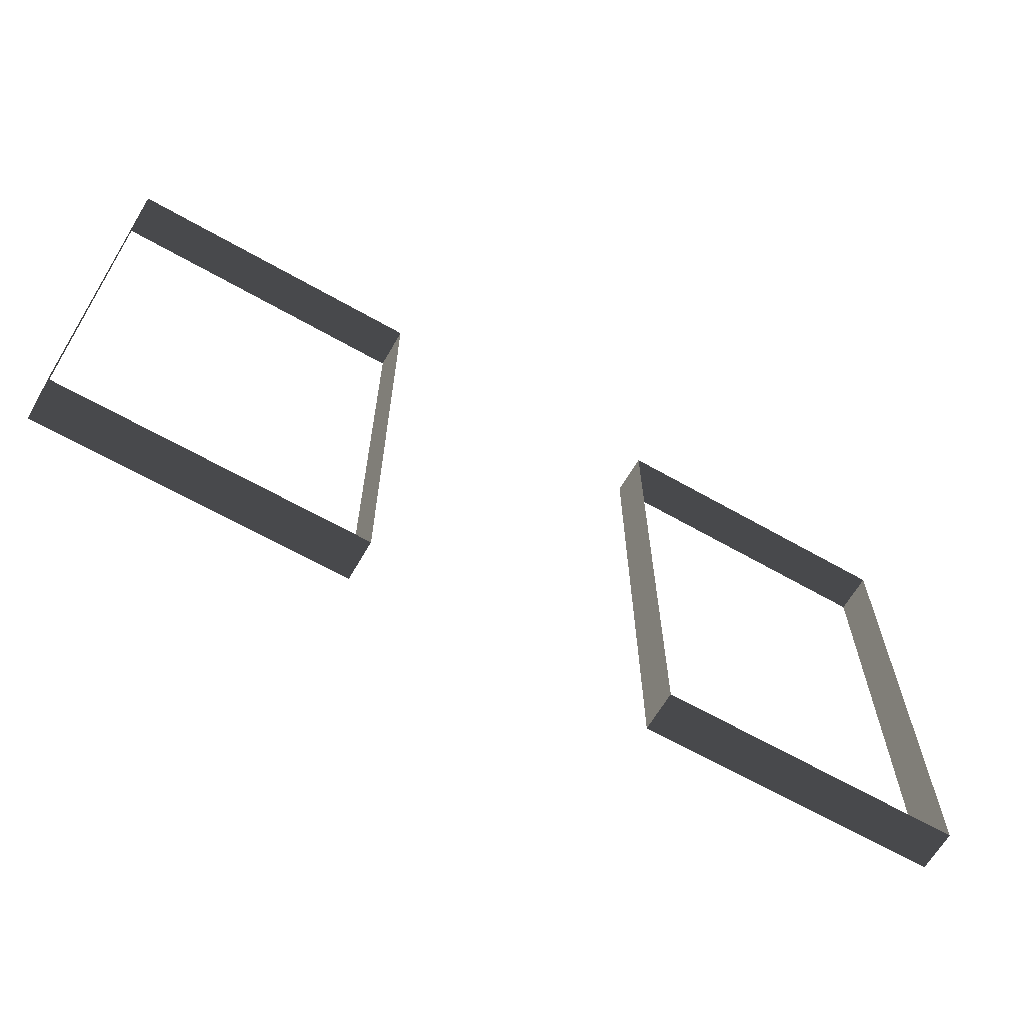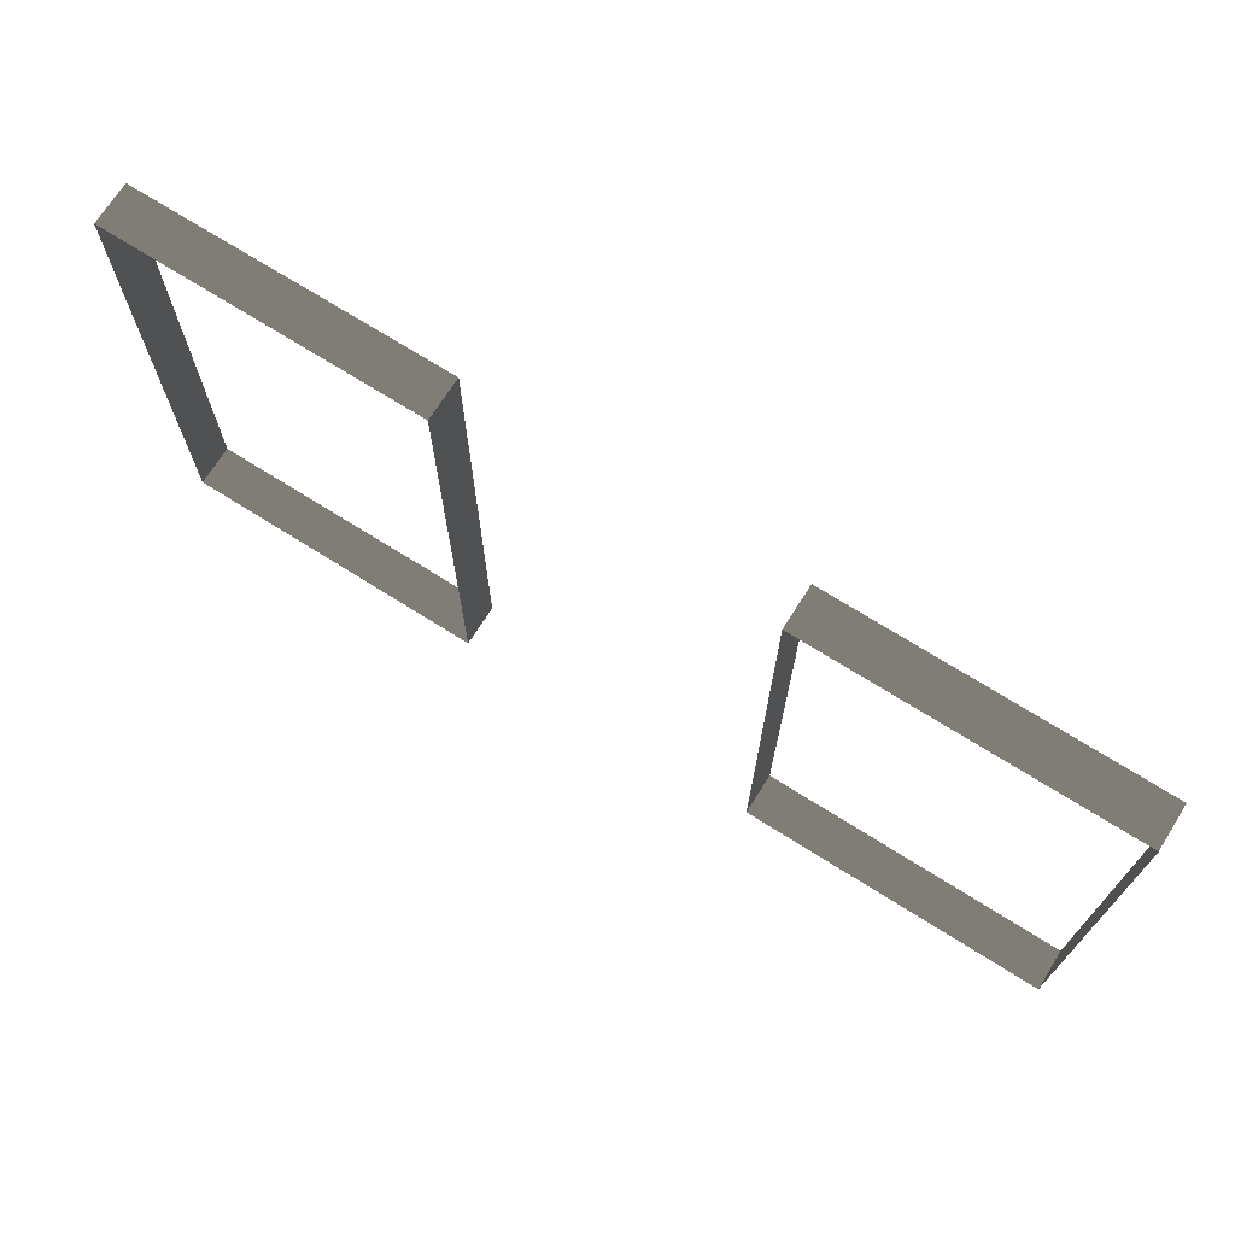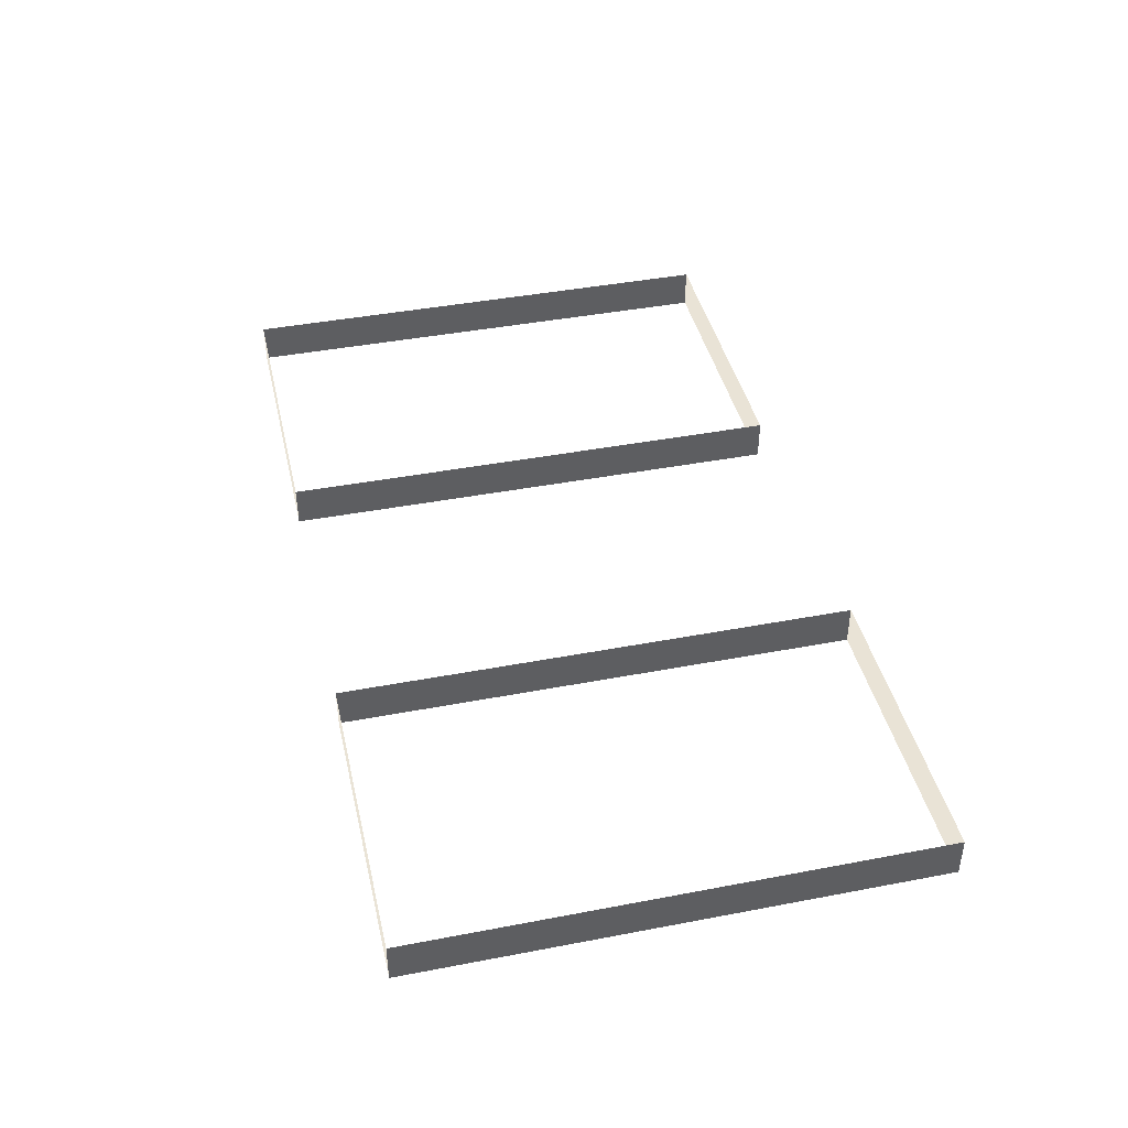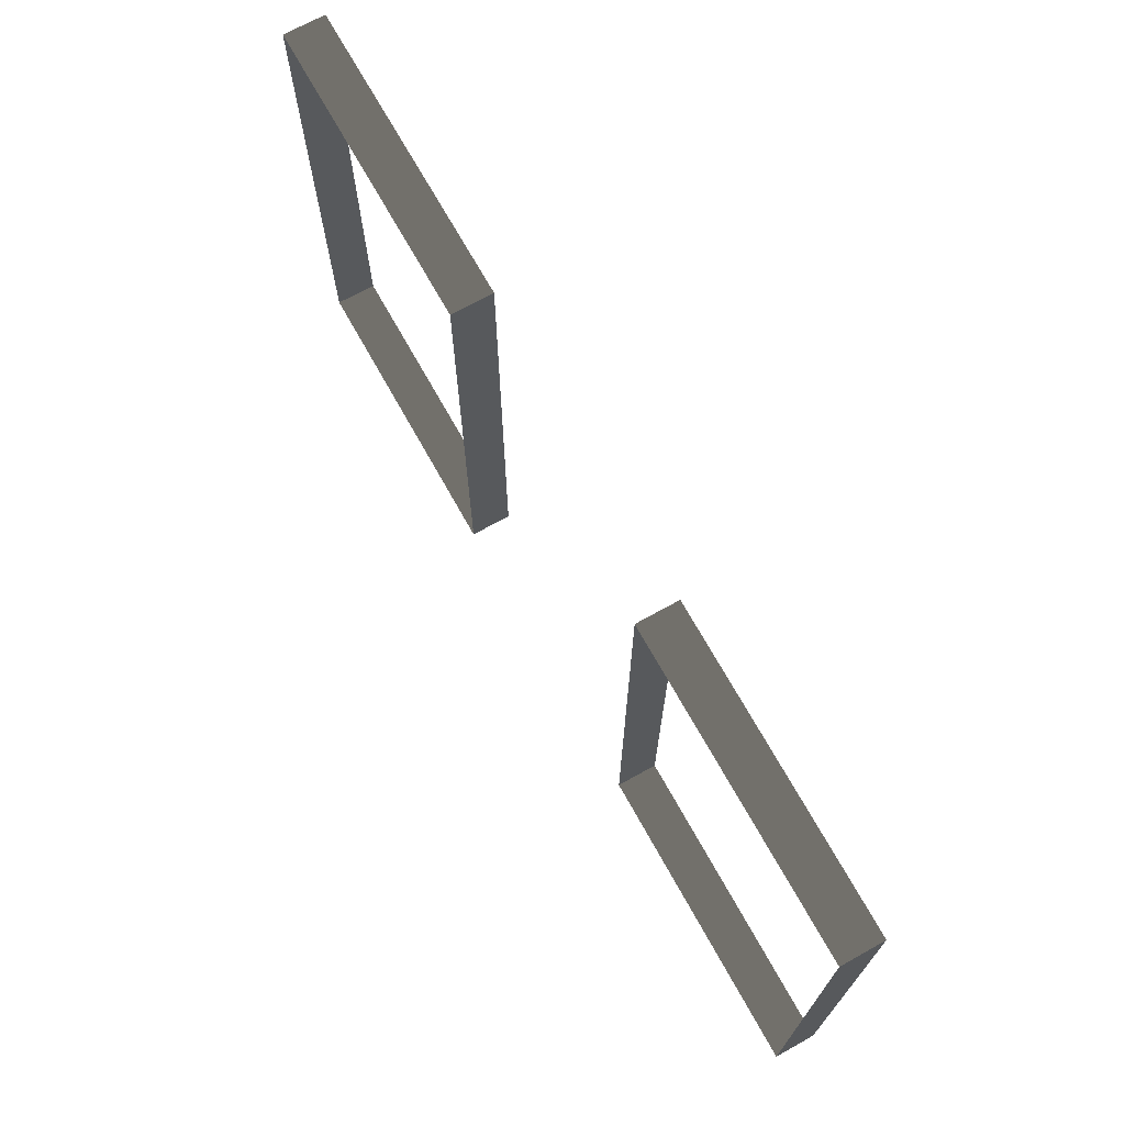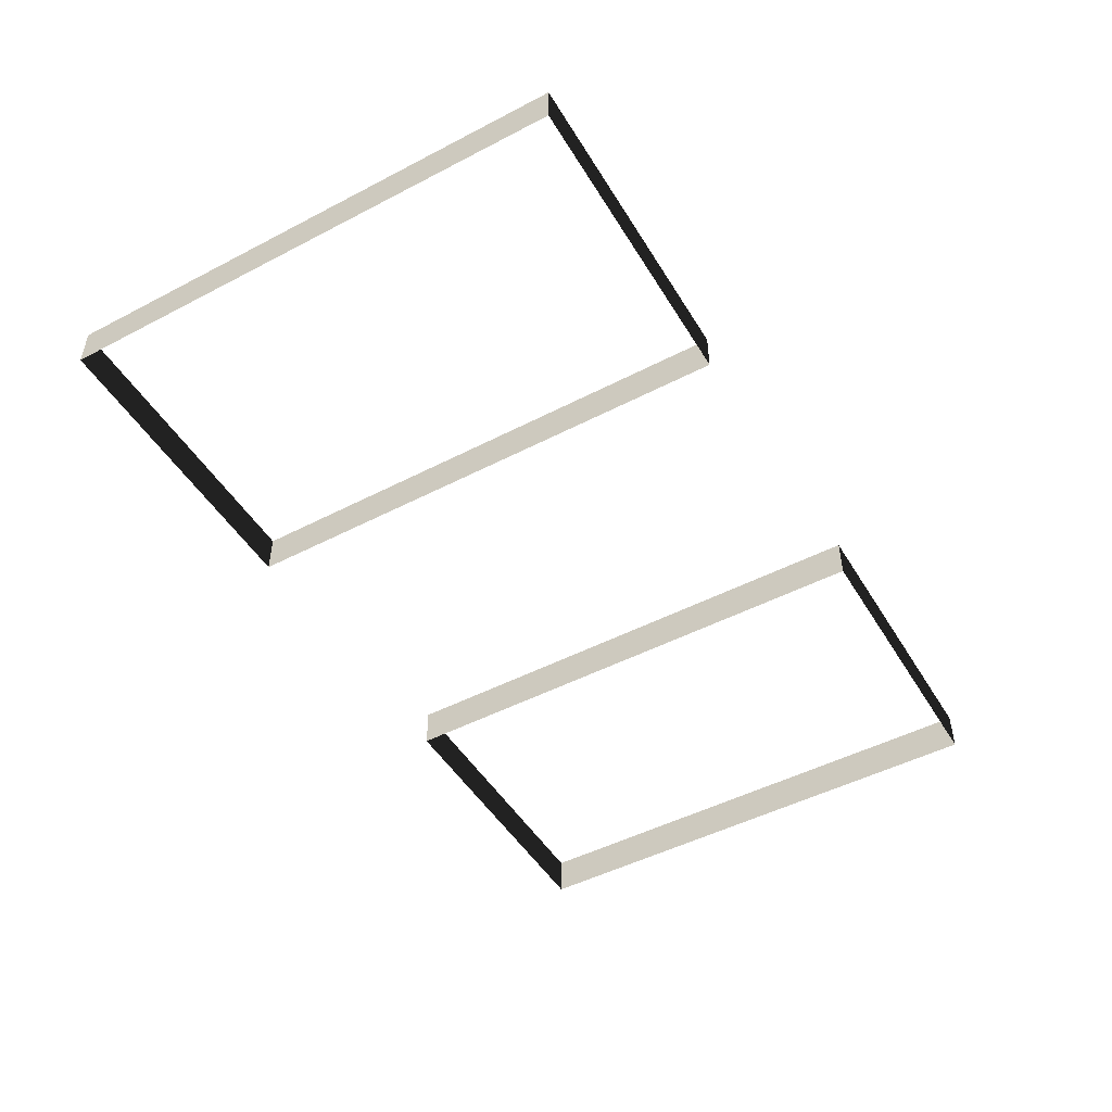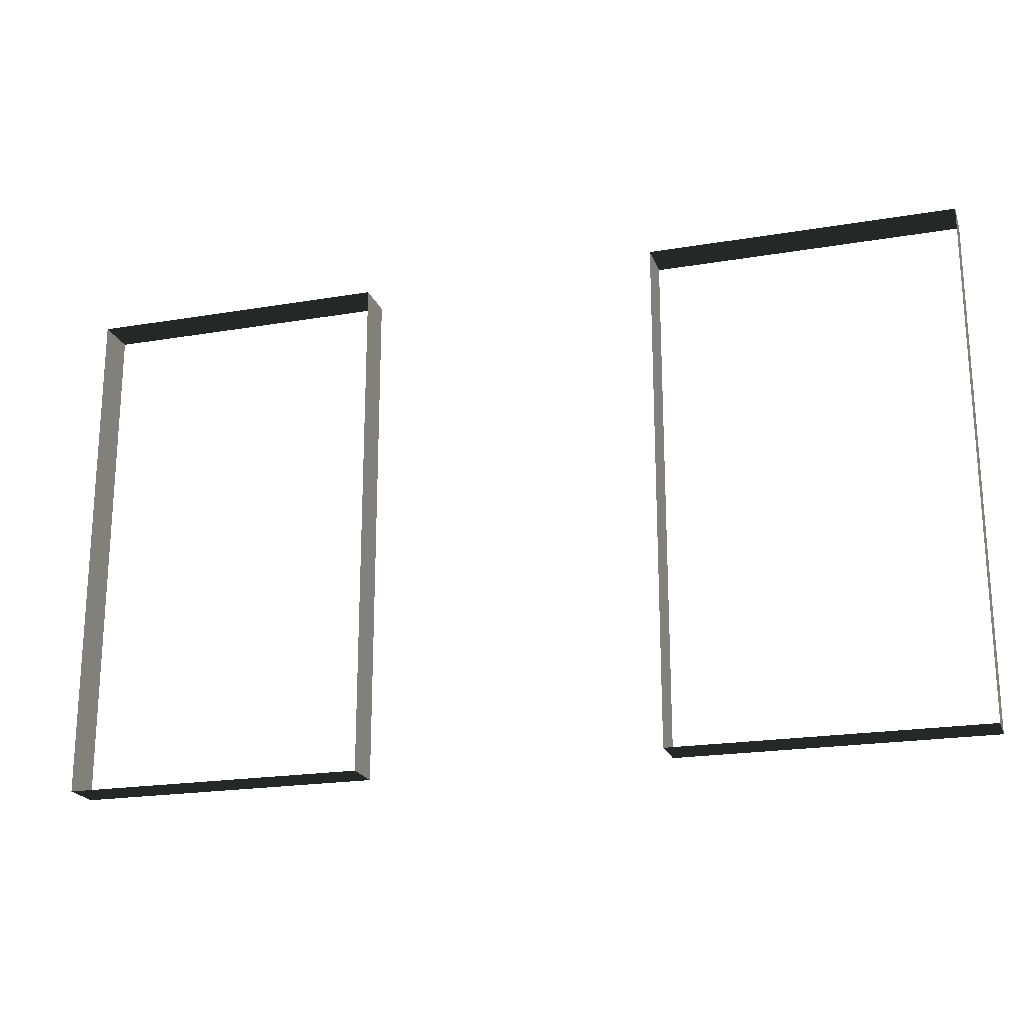
<metadata>
{"format":"obj","ext":"obj","renderer":"f3d","projection":"perspective","resolution":1024,"background":"white","views":[{"elev":-64.5,"azim":150.1,"up":"+Y"},{"elev":70.8,"azim":32.3,"up":"+Y"},{"elev":42.1,"azim":77.1,"up":"+Z"},{"elev":70.3,"azim":60.9,"up":"+Y"},{"elev":-48.6,"azim":-59.9,"up":"+Z"},{"elev":-20.8,"azim":-163.0,"up":"+Y"}]}
</metadata>
<code>
v -1.473 -1.007 -0.7377
v -1.473 -1.007 -0.9043
v -2.709 -1.007 -0.9043
v -2.709 -1.007 -0.7377
v -2.709 1.082 -0.7377
v -2.709 1.082 -0.9043
v -1.473 1.082 -0.9043
v -1.473 1.082 -0.7377
v -0.2363 1.082 -0.7377
v -0.2363 1.082 -0.9043
v 1 1.082 -0.9043
v 1 1.082 -0.7377
v 1 -1.007 -0.7377
v 1 -1.007 -0.9043
v -0.2363 -1.007 -0.9043
v -0.2363 -1.007 -0.7377
v 1 1.082 -0.7377
v 1 1.082 -0.9043
v 1 -1.007 -0.9043
v 1 -1.007 -0.7377
v -1.473 1.082 -0.7377
v -1.473 1.082 -0.9043
v -1.473 -1.007 -0.9043
v -1.473 -1.007 -0.7377
v -2.709 -1.007 -0.7377
v -2.709 -1.007 -0.9043
v -2.709 1.082 -0.9043
v -2.709 1.082 -0.7377
v -0.2363 -1.007 -0.7377
v -0.2363 -1.007 -0.9043
v -0.2363 1.082 -0.9043
v -0.2363 1.082 -0.7377
g Building_t4.001_32644_51
f 1 3 2
f 1 4 3
f 5 7 6
f 5 8 7
f 9 11 10
f 9 12 11
f 13 15 14
f 13 16 15
f 17 19 18
f 17 20 19
f 21 23 22
f 21 24 23
f 25 27 26
f 25 28 27
f 29 31 30
f 29 32 31

</code>
